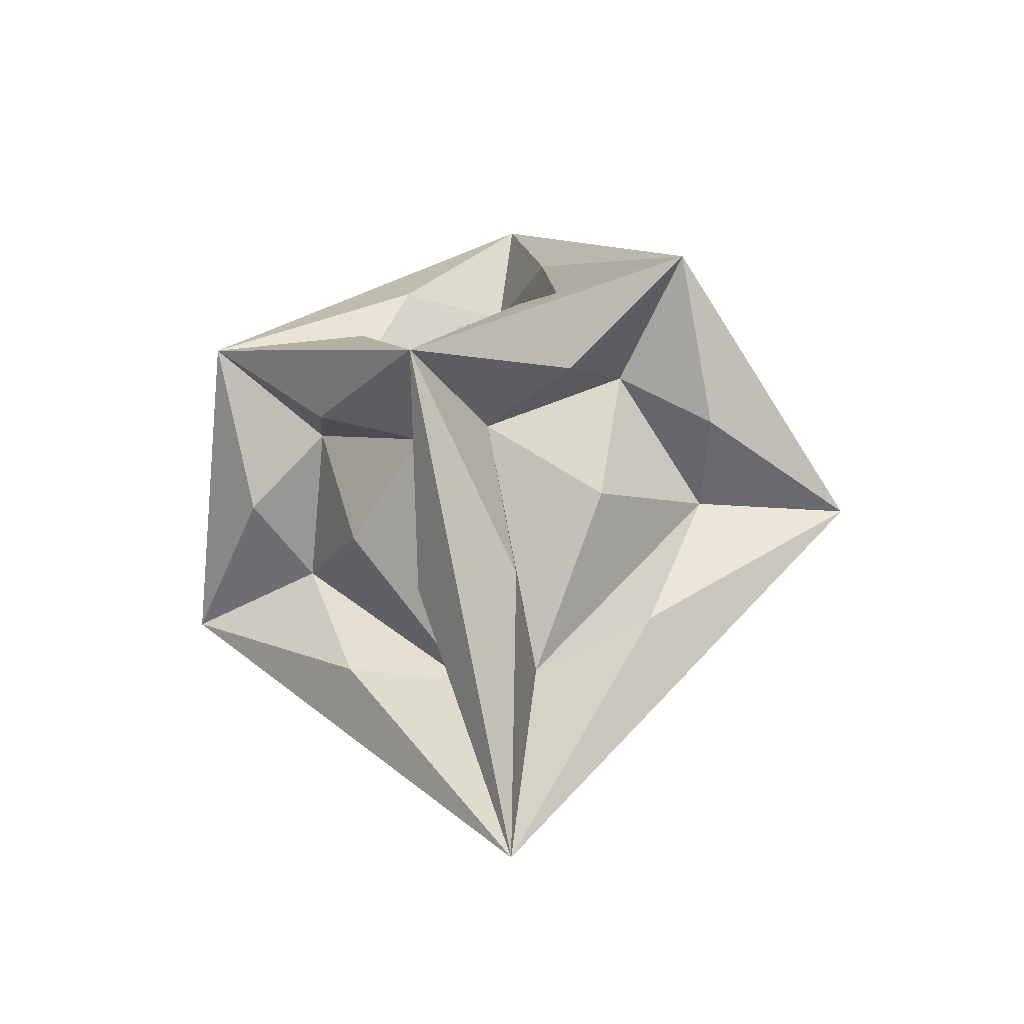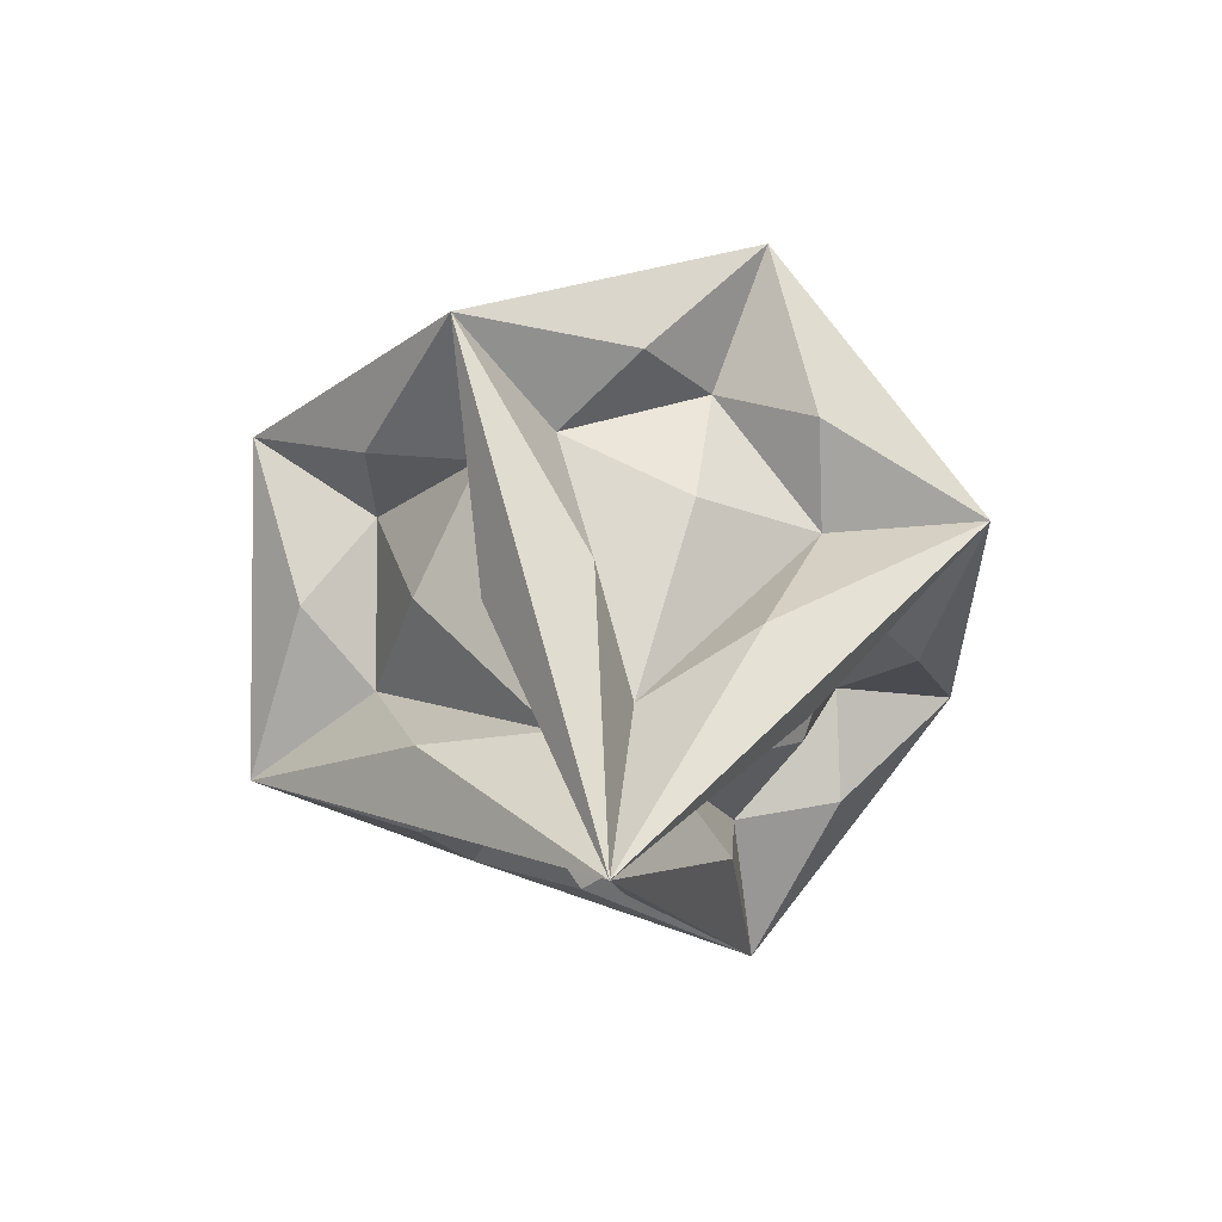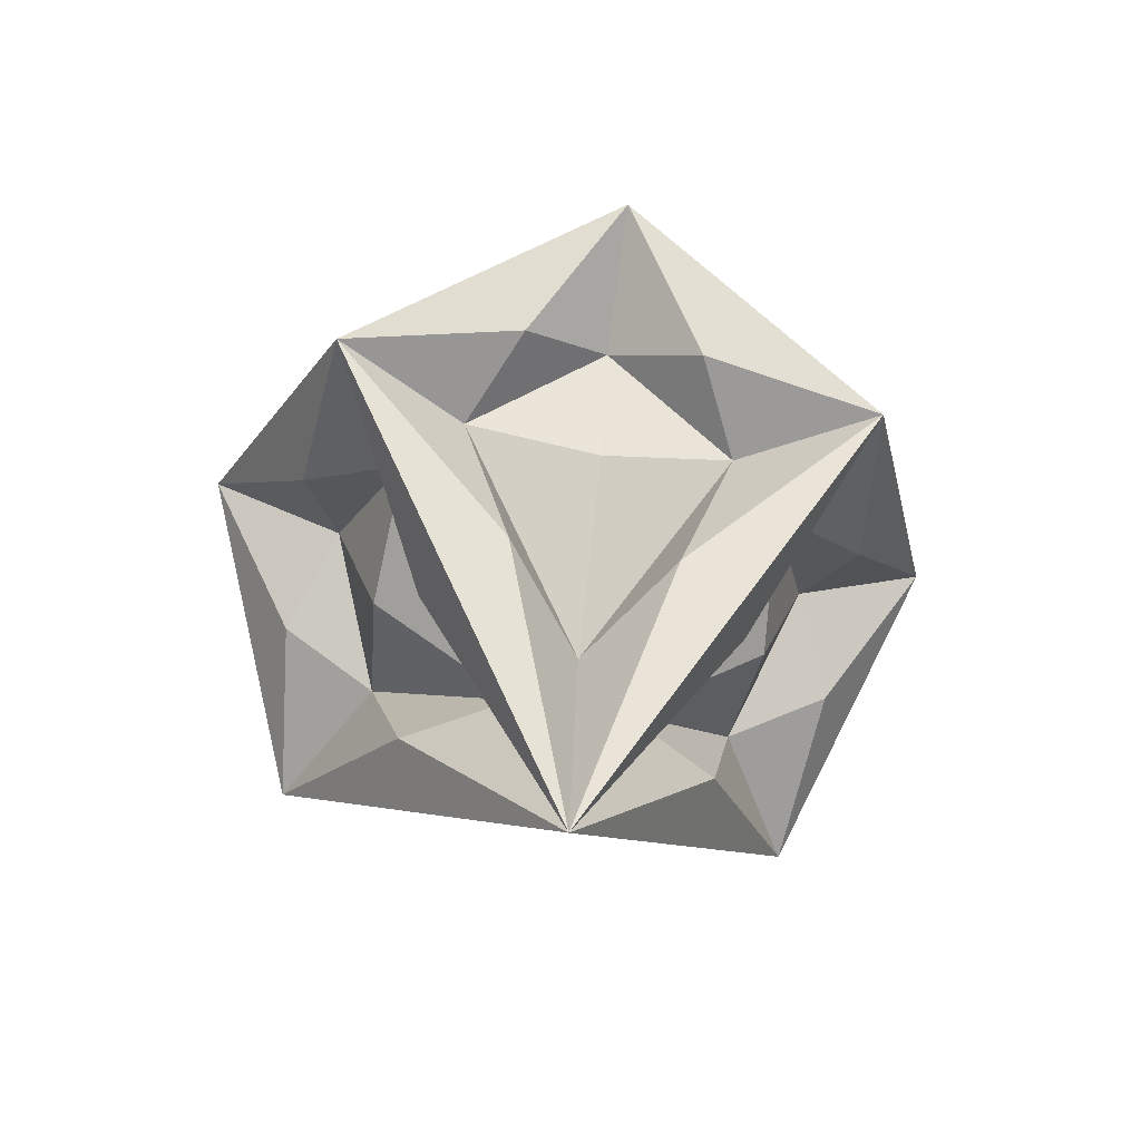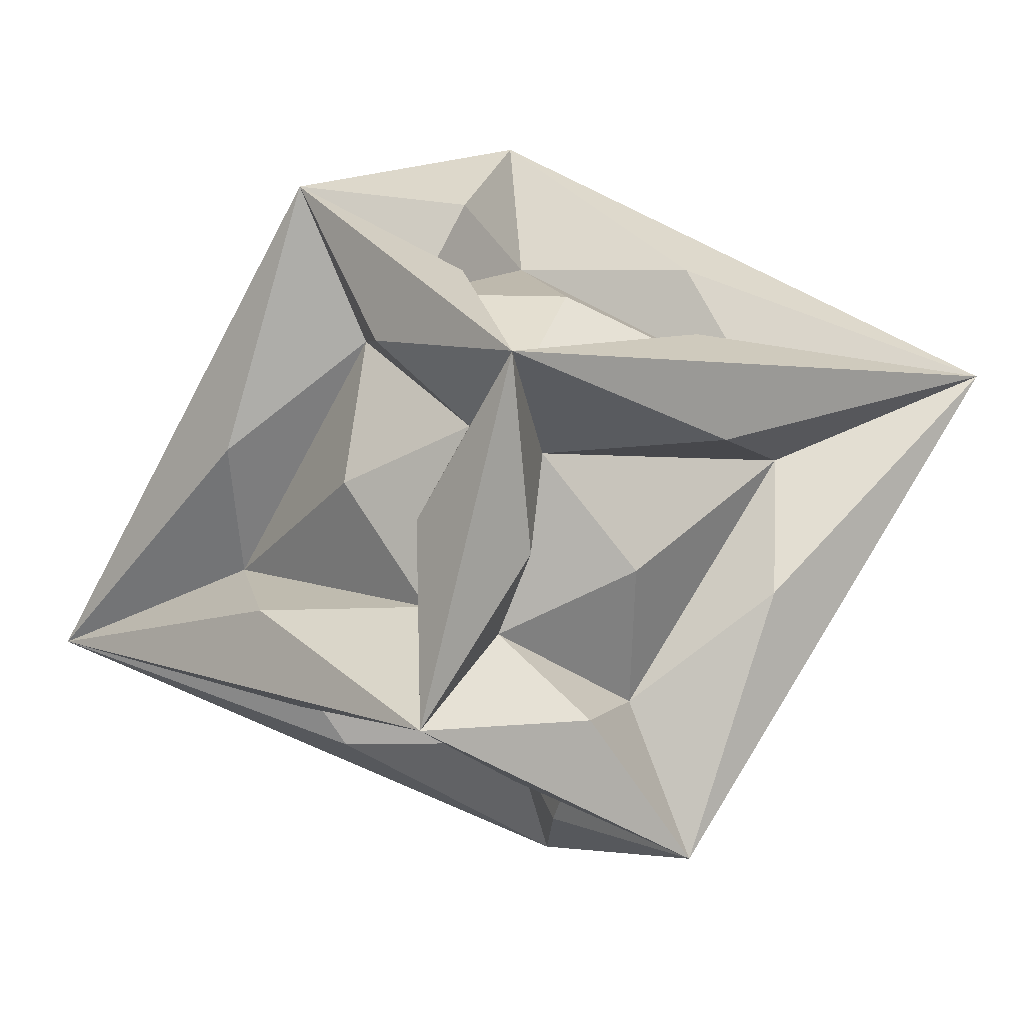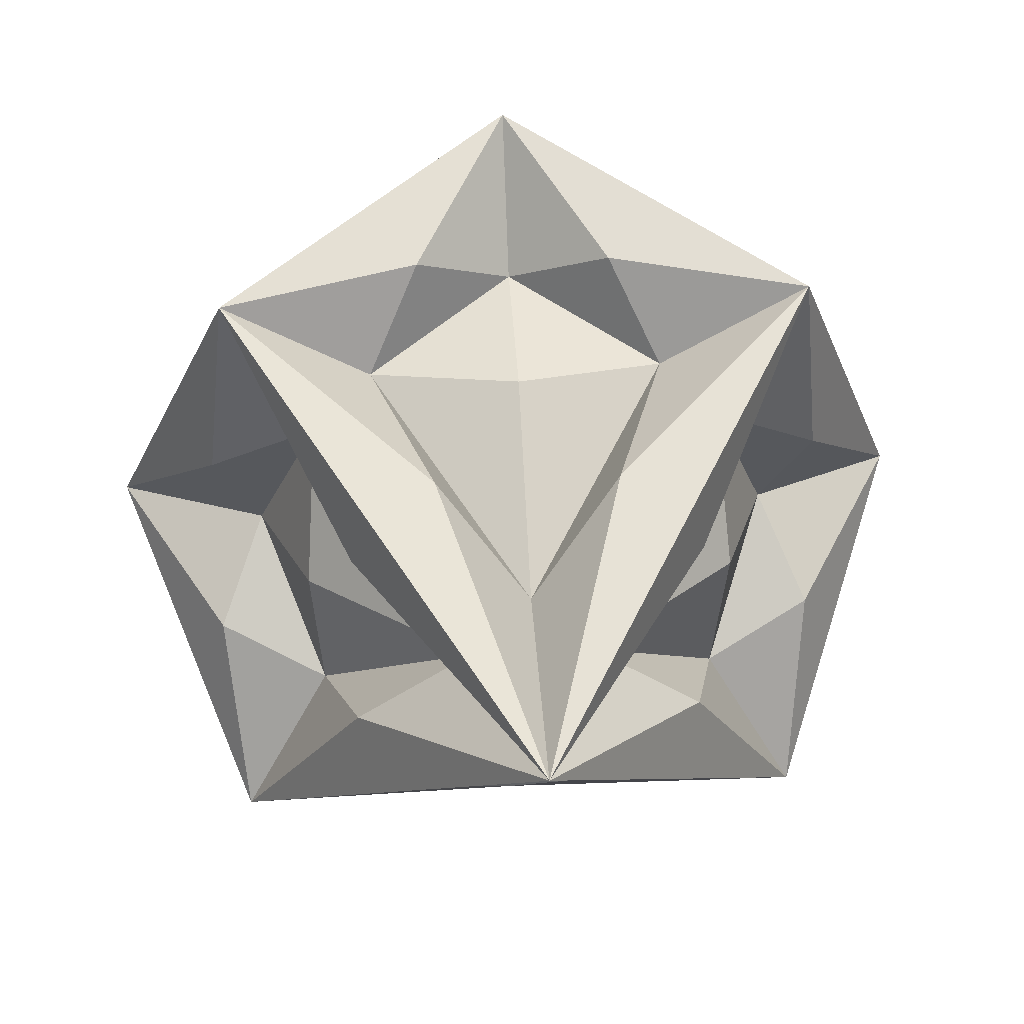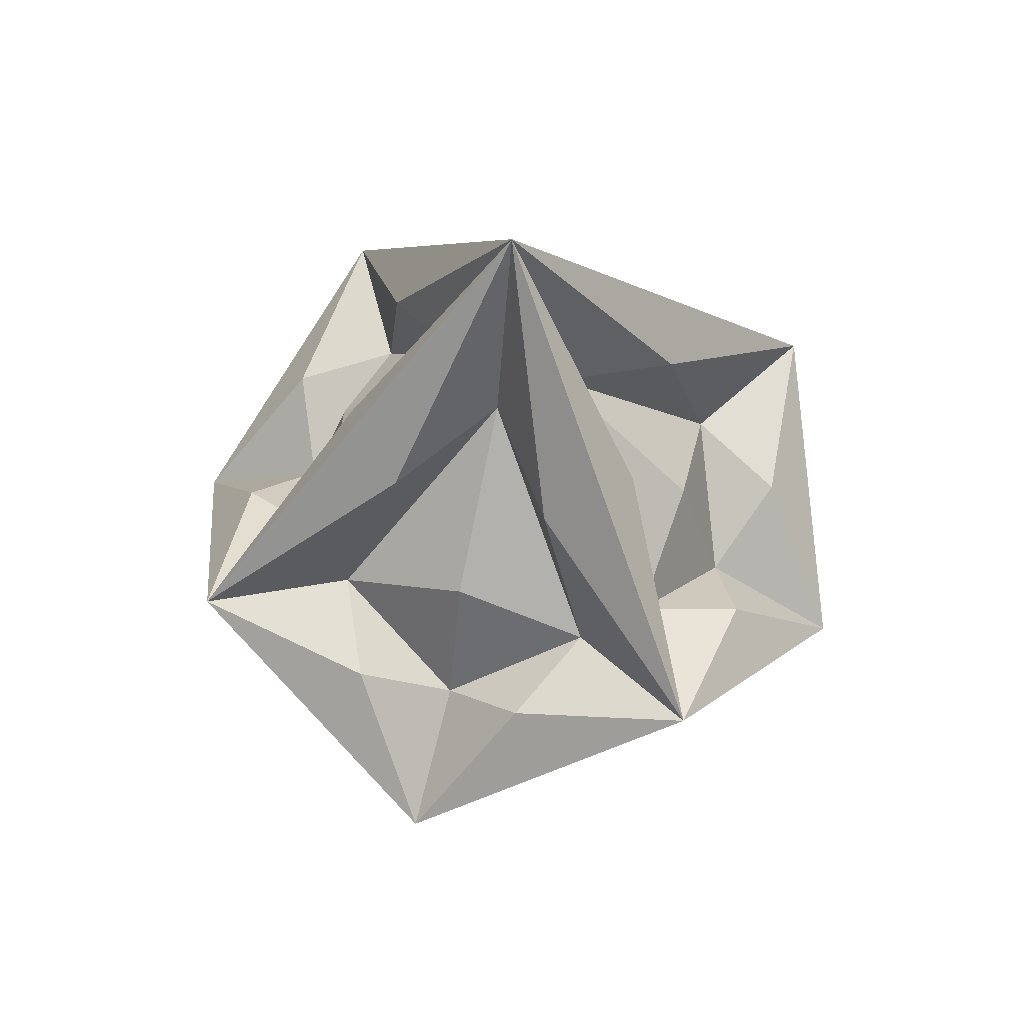
<metadata>
{"format":"obj","ext":"obj","renderer":"f3d","projection":"perspective","resolution":1024,"background":"white","views":[{"elev":-39.5,"azim":60.4,"up":"+Z"},{"elev":-61.1,"azim":66.5,"up":"+Z"},{"elev":-60.1,"azim":170.8,"up":"+Z"},{"elev":-64.8,"azim":107.8,"up":"+Y"},{"elev":28.5,"azim":176.0,"up":"+Y"},{"elev":53.9,"azim":-119.2,"up":"+Z"}]}
</metadata>
<code>
v 0.002806 -0.003518 -0.9976
v -0.00191 0.001866 1
v -0.5767 -0.5686 -0.1829
v -0.8106 0.01069 0.1798
v 0.5676 -0.5795 -0.1813
v -0.008963 -0.8109 0.1818
v 0.5788 0.5681 -0.1806
v 0.8106 -0.007051 0.1827
v -0.5679 0.5784 -0.1817
v 0.006472 0.8114 0.1817
v -0.4052 -0.2832 -0.1514
v -0.5222 0.0064 0.02995
v -0.4008 0.2903 -0.1508
v -0.1155 -0.0007038 -0.5587
v 0.283 -0.4075 -0.1509
v -0.005299 -0.5232 0.0307
v -0.2892 -0.4021 -0.1516
v 0.0005847 -0.1195 -0.559
v 0.4068 0.2825 -0.1501
v 0.5227 -0.005062 0.03156
v 0.4012 -0.2913 -0.1505
v 0.1188 -0.003295 -0.5586
v -0.2826 0.4064 -0.1503
v 0.004545 0.5228 0.03146
v 0.2907 0.4012 -0.1497
v 0.002712 0.1154 -0.5582
v -0.4887 -0.07656 0.1499
v -0.3717 -0.3662 -0.03143
v -0.08786 -0.4874 0.1509
v -0.08433 -0.08098 0.56
v 0.07735 -0.489 0.1511
v 0.3656 -0.3733 -0.03045
v 0.4871 -0.08705 0.1516
v 0.08088 -0.08259 0.5602
v 0.4887 0.07893 0.1518
v 0.3728 0.3665 -0.02986
v 0.08667 0.4881 0.1513
v 0.08248 0.08339 0.5605
v -0.0791 0.49 0.1511
v -0.3663 0.3735 -0.0306
v -0.4876 0.08961 0.1501
v -0.08329 0.0852 0.5602
v -0.3373 -0.1738 -0.4901
v -0.4245 0.003713 -0.2517
v -0.6117 -0.1817 -0.09557
v -0.6092 0.195 -0.09496
v -0.3347 0.177 -0.4893
v 0.1732 -0.3412 -0.4892
v -0.00327 -0.4269 -0.2514
v 0.182 -0.6137 -0.09415
v -0.1934 -0.6102 -0.0946
v -0.1764 -0.3379 -0.4896
v 0.3406 0.1707 -0.4886
v 0.4262 -0.004872 -0.2506
v 0.6133 0.1826 -0.09329
v 0.6094 -0.1943 -0.09358
v 0.3371 -0.1803 -0.4891
v -0.171 0.3378 -0.4892
v 0.004449 0.425 -0.2506
v -0.1827 0.613 -0.09393
v 0.1937 0.6096 -0.09363
v 0.1796 0.3346 -0.489
v -0.3646 -0.1094 0.4896
v -0.3038 -0.2973 0.251
v -0.5675 -0.2927 0.09314
v -0.3043 -0.5626 0.09364
v -0.1194 -0.3607 0.4901
v 0.11 -0.3631 0.4905
v 0.2973 -0.3034 0.252
v 0.293 -0.5684 0.09454
v 0.5621 -0.3044 0.09489
v 0.3607 -0.1172 0.4909
v 0.3629 0.1125 0.4908
v 0.3031 0.2989 0.2522
v 0.568 0.2943 0.09523
v 0.3038 0.5631 0.09494
v 0.1169 0.3628 0.4906
v -0.1127 0.365 0.4902
v -0.2988 0.3051 0.2513
v -0.2944 0.5686 0.09431
v -0.5627 0.3059 0.09358
v -0.3623 0.1204 0.4895
f 8 71 5
f 5 56 8
f 33 71 8
f 8 56 20
f 20 55 8
f 8 72 33
f 8 75 35
f 8 55 7
f 35 73 8
f 5 71 32
f 7 75 8
f 21 56 5
f 32 71 33
f 20 56 21
f 32 70 5
f 2 72 8
f 8 73 2
f 33 69 32
f 5 57 21
f 19 55 20
f 5 70 6
f 21 54 20
f 5 50 15
f 35 75 36
f 7 55 19
f 33 72 34
f 6 50 5
f 20 54 19
f 36 75 7
f 34 69 33
f 15 48 5
f 31 70 32
f 38 73 35
f 32 69 31
f 36 74 35
f 35 74 38
f 34 72 2
f 6 70 31
f 19 53 7
f 31 69 34
f 7 76 36
f 22 54 21
f 2 73 38
f 15 50 16
f 31 68 6
f 1 57 5
f 34 68 31
f 6 68 2
f 21 57 22
f 2 68 34
f 19 54 22
f 16 50 6
f 5 48 1
f 25 61 7
f 7 62 25
f 37 74 36
f 16 49 15
f 38 77 2
f 22 53 19
f 2 67 6
f 36 76 37
f 38 74 37
f 10 76 7
f 18 48 15
f 7 53 1
f 6 67 29
f 30 67 2
f 15 49 18
f 37 77 38
f 6 51 16
f 7 61 10
f 1 62 7
f 29 67 30
f 2 77 10
f 29 66 6
f 2 78 42
f 22 57 1
f 24 61 25
f 37 76 10
f 2 63 30
f 25 62 26
f 1 53 22
f 10 77 37
f 17 49 16
f 10 78 2
f 30 64 29
f 42 82 2
f 25 59 24
f 1 48 18
f 26 59 25
f 16 51 17
f 10 61 24
f 18 49 17
f 42 78 39
f 3 51 6
f 26 62 1
f 28 66 29
f 6 66 3
f 29 64 28
f 39 78 10
f 39 79 42
f 18 52 1
f 17 52 18
f 27 64 30
f 30 63 27
f 24 60 10
f 24 59 23
f 1 58 26
f 23 59 26
f 10 80 39
f 41 82 42
f 17 51 3
f 42 79 41
f 4 63 2
f 1 43 14
f 2 82 4
f 1 52 3
f 23 60 24
f 3 52 17
f 28 64 27
f 3 66 28
f 26 58 23
f 14 47 1
f 40 79 39
f 14 43 11
f 39 80 40
f 3 43 1
f 11 44 14
f 27 65 28
f 14 44 13
f 13 47 14
f 11 43 3
f 28 65 3
f 10 60 9
f 41 79 40
f 9 58 1
f 9 80 10
f 12 44 11
f 3 45 11
f 1 47 9
f 27 63 4
f 11 45 12
f 13 44 12
f 9 60 23
f 23 58 9
f 4 82 41
f 40 81 41
f 40 80 9
f 4 65 27
f 12 46 13
f 3 65 4
f 9 47 13
f 9 81 40
f 4 45 3
f 41 81 4
f 12 45 4
f 13 46 9
f 4 46 12
f 4 81 9
f 9 46 4

</code>
